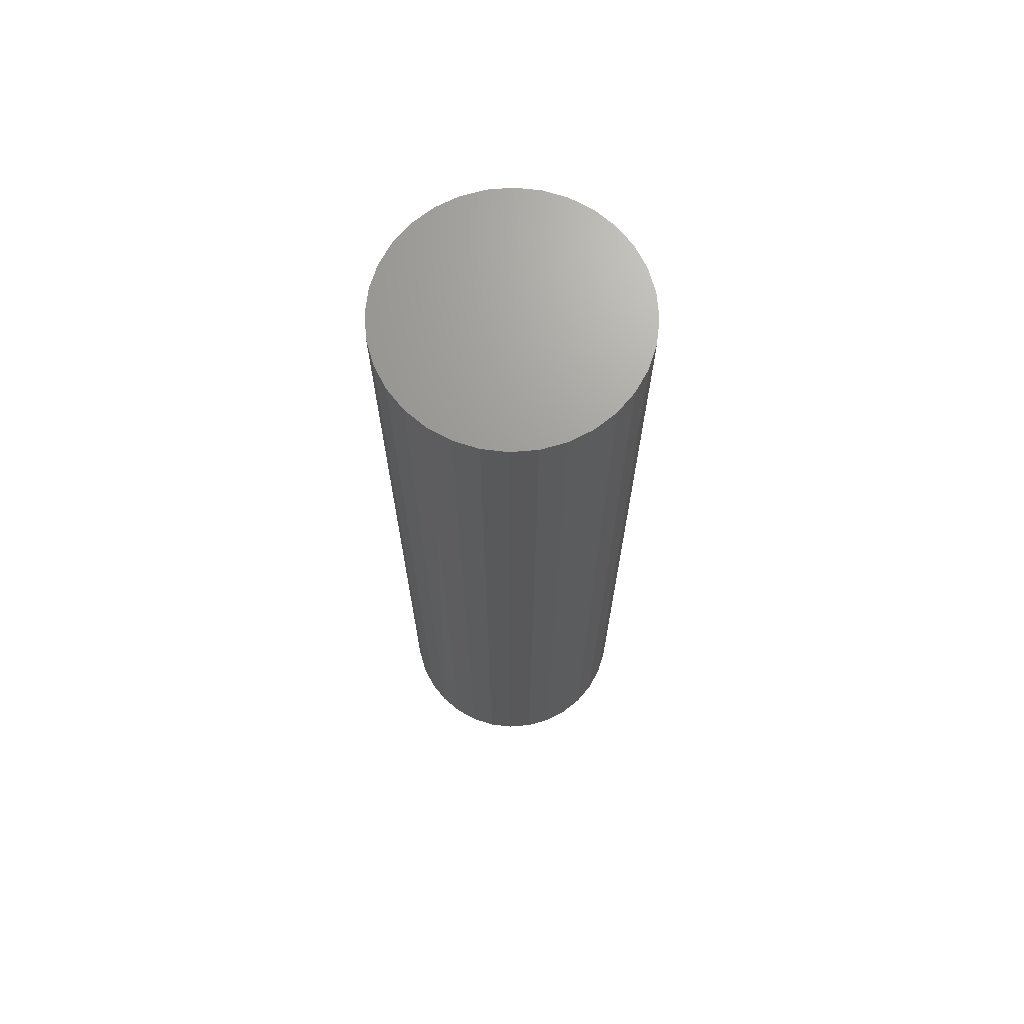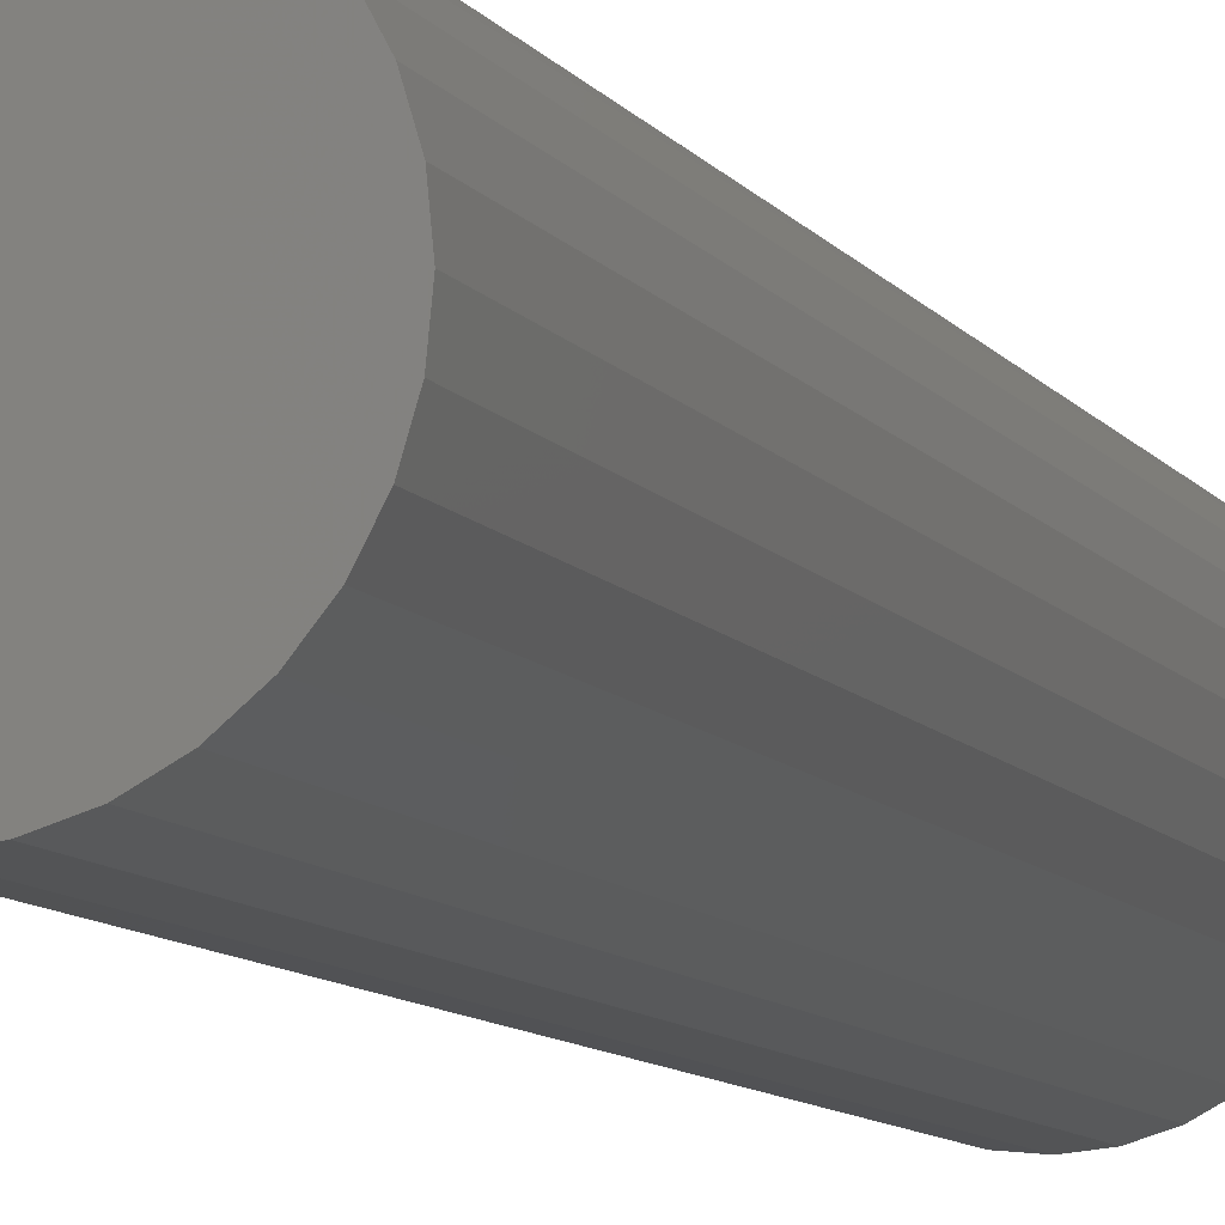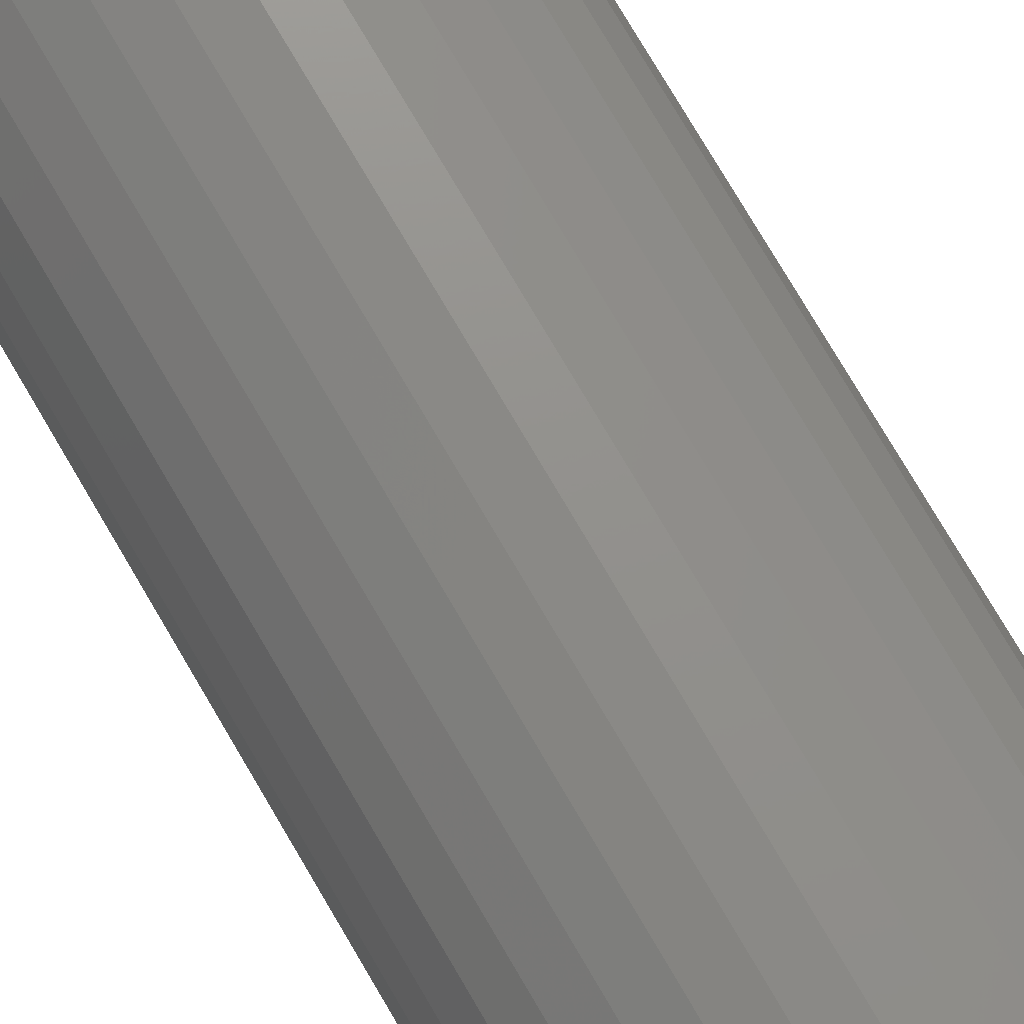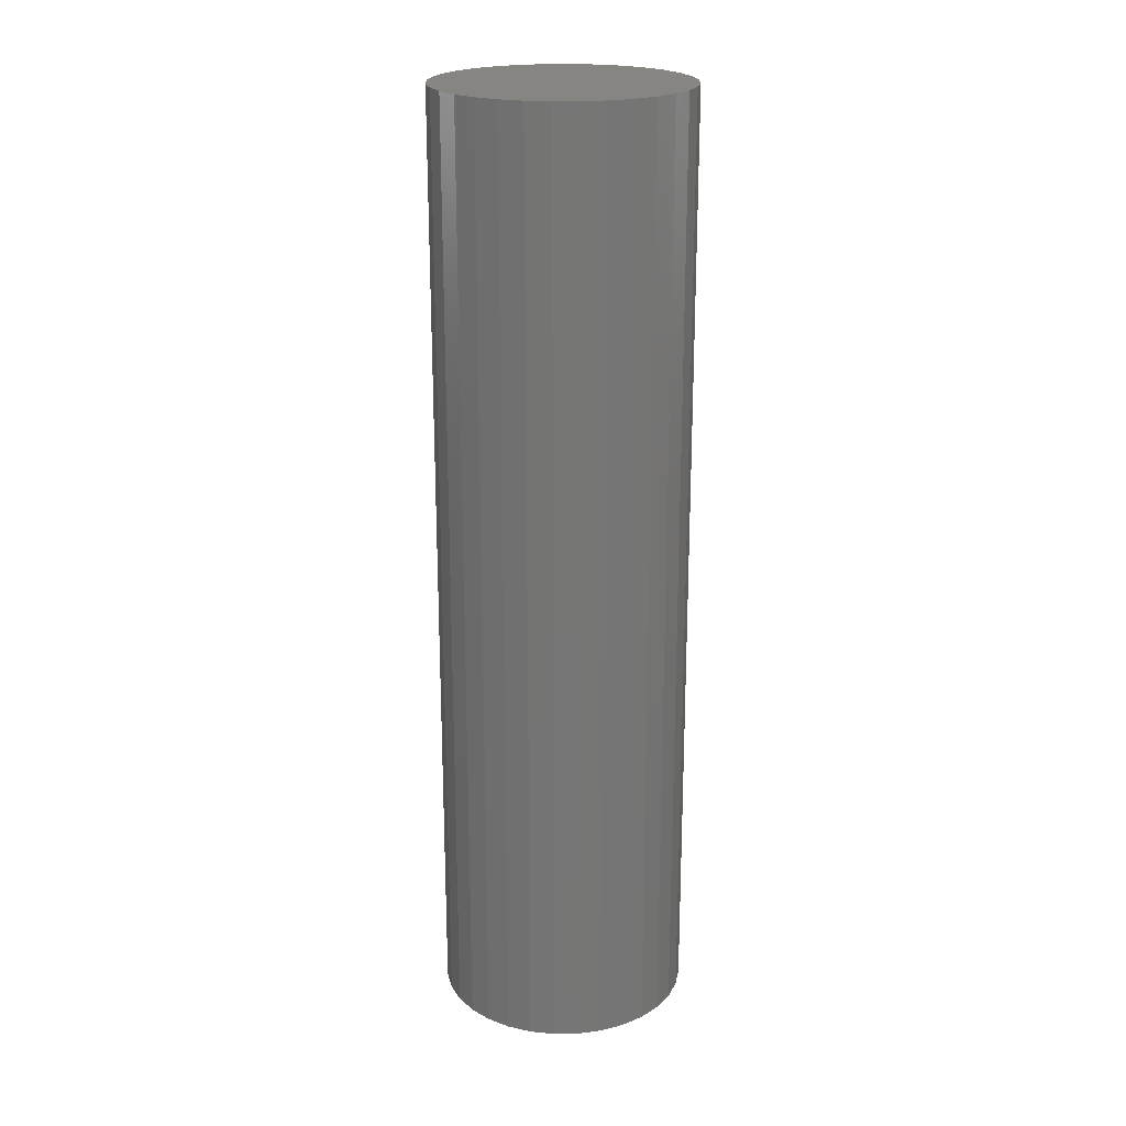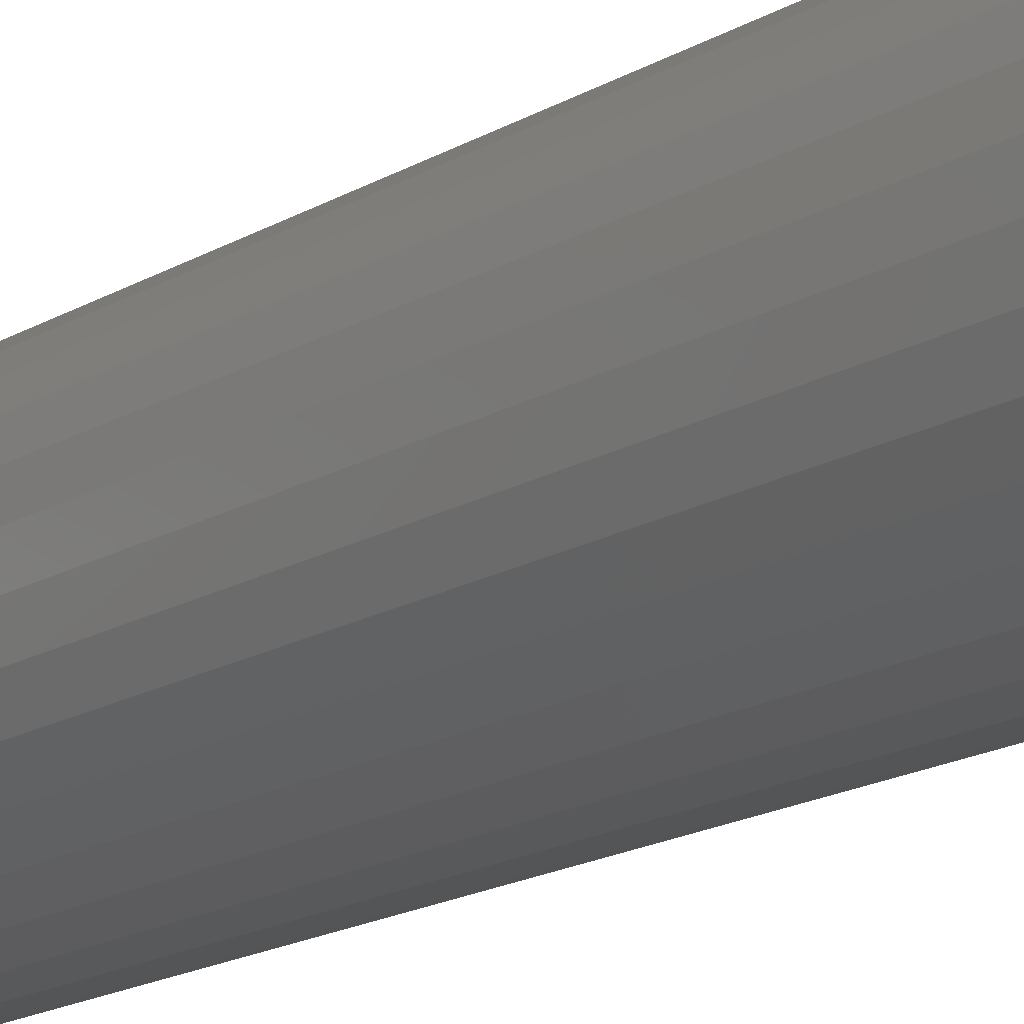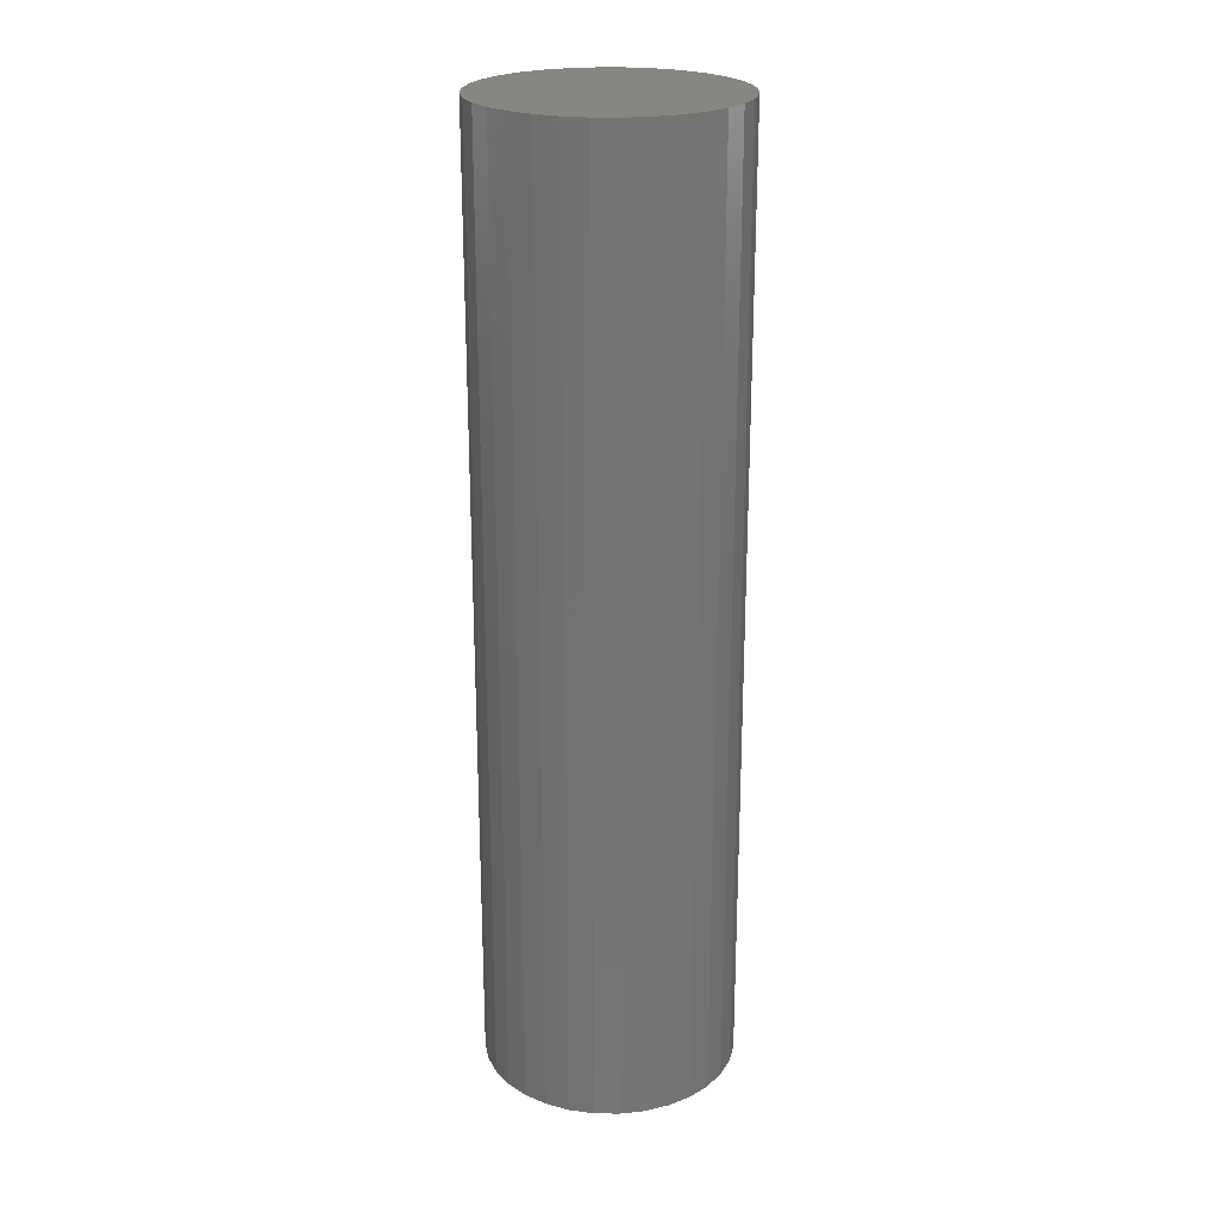
<metadata>
{"format":"stl","ext":"stl","renderer":"f3d","projection":"perspective","resolution":1024,"background":"white","views":[{"elev":69.3,"azim":90.9,"up":"+Y"},{"elev":-9.0,"azim":19.5,"up":"+Z"},{"elev":75.4,"azim":-30.3,"up":"+Z"},{"elev":21.5,"azim":38.0,"up":"+Y"},{"elev":-17.7,"azim":-41.1,"up":"+Z"},{"elev":23.2,"azim":-139.5,"up":"+Y"}]}
</metadata>
<code>
# stl→obj: 64 verts, 124 faces
v 0.4192 -0.8906 -0.2902
v 0.4808 -0.8906 -0.2902
v 0.45 -0.8906 -0.2872
v 0.3896 -0.8906 -0.2992
v 0.5104 -0.8906 -0.2992
v 0.5104 -0.8906 -0.5909
v 0.4192 -0.8906 -0.5999
v 0.4808 -0.8906 -0.5999
v 0.45 -0.8906 -0.603
v 0.5377 -0.8906 -0.3138
v 0.3623 -0.8906 -0.3138
v 0.5616 -0.8906 -0.3334
v 0.3384 -0.8906 -0.3334
v 0.5813 -0.8906 -0.3573
v 0.3187 -0.8906 -0.3573
v 0.5959 -0.8906 -0.3846
v 0.3041 -0.8906 -0.3846
v 0.6049 -0.8906 -0.4143
v 0.2951 -0.8906 -0.4143
v 0.6079 -0.8906 -0.4451
v 0.2921 -0.8906 -0.4451
v 0.6049 -0.8906 -0.4759
v 0.2951 -0.8906 -0.4759
v 0.5959 -0.8906 -0.5055
v 0.3041 -0.8906 -0.5055
v 0.5813 -0.8906 -0.5328
v 0.3187 -0.8906 -0.5328
v 0.5616 -0.8906 -0.5567
v 0.3384 -0.8906 -0.5567
v 0.5377 -0.8906 -0.5764
v 0.3623 -0.8906 -0.5764
v 0.3896 -0.8906 -0.5909
v 0.45 0.2969 -0.2872
v 0.4808 0.2969 -0.2902
v 0.4192 0.2969 -0.2902
v 0.3896 0.2969 -0.2992
v 0.5104 0.2969 -0.2992
v 0.4808 0.2969 -0.5999
v 0.4192 0.2969 -0.5999
v 0.5104 0.2969 -0.5909
v 0.45 0.2969 -0.603
v 0.3896 0.2969 -0.5909
v 0.3623 0.2969 -0.5764
v 0.5377 0.2969 -0.5764
v 0.3384 0.2969 -0.5567
v 0.5616 0.2969 -0.5567
v 0.3187 0.2969 -0.5328
v 0.5813 0.2969 -0.5328
v 0.3041 0.2969 -0.5055
v 0.5959 0.2969 -0.5055
v 0.2951 0.2969 -0.4759
v 0.6049 0.2969 -0.4759
v 0.2921 0.2969 -0.4451
v 0.6079 0.2969 -0.4451
v 0.2951 0.2969 -0.4143
v 0.6049 0.2969 -0.4143
v 0.3041 0.2969 -0.3846
v 0.5959 0.2969 -0.3846
v 0.3187 0.2969 -0.3573
v 0.5813 0.2969 -0.3573
v 0.3384 0.2969 -0.3334
v 0.5616 0.2969 -0.3334
v 0.3623 0.2969 -0.3138
v 0.5377 0.2969 -0.3138
f 1 2 3
f 2 1 4
f 2 4 5
f 6 7 8
f 8 7 9
f 5 4 10
f 10 4 11
f 10 11 12
f 12 11 13
f 12 13 14
f 14 13 15
f 14 15 16
f 16 15 17
f 16 17 18
f 18 17 19
f 18 19 20
f 20 19 21
f 20 21 22
f 22 21 23
f 22 23 24
f 24 23 25
f 24 25 26
f 26 25 27
f 26 27 28
f 28 27 29
f 28 29 30
f 30 29 31
f 30 31 6
f 6 31 32
f 6 32 7
f 33 34 35
f 36 35 34
f 37 36 34
f 38 39 40
f 41 39 38
f 39 42 40
f 40 42 43
f 40 43 44
f 44 43 45
f 44 45 46
f 46 45 47
f 46 47 48
f 48 47 49
f 48 49 50
f 50 49 51
f 50 51 52
f 52 51 53
f 52 53 54
f 54 53 55
f 54 55 56
f 56 55 57
f 56 57 58
f 58 57 59
f 58 59 60
f 60 59 61
f 60 61 62
f 62 61 63
f 62 63 64
f 64 63 36
f 64 36 37
f 54 20 52
f 52 20 22
f 52 22 50
f 50 22 24
f 50 24 48
f 48 24 26
f 48 26 46
f 46 26 28
f 46 28 44
f 44 28 30
f 44 30 40
f 40 30 6
f 40 6 38
f 38 6 8
f 38 8 41
f 41 8 9
f 41 9 39
f 39 9 7
f 39 7 42
f 42 7 32
f 42 32 43
f 43 32 31
f 43 31 45
f 45 31 29
f 45 29 47
f 47 29 27
f 47 27 49
f 49 27 25
f 49 25 51
f 51 25 23
f 51 23 53
f 53 23 21
f 53 21 55
f 55 21 19
f 55 19 57
f 57 19 17
f 57 17 59
f 59 17 15
f 59 15 61
f 61 15 13
f 61 13 63
f 63 13 11
f 63 11 36
f 36 11 4
f 36 4 35
f 35 4 1
f 35 1 33
f 33 1 3
f 33 3 34
f 34 3 2
f 34 2 37
f 37 2 5
f 37 5 64
f 64 5 10
f 64 10 62
f 62 10 12
f 62 12 60
f 60 12 14
f 60 14 58
f 58 14 16
f 58 16 56
f 56 16 18
f 56 18 54
f 54 18 20

</code>
